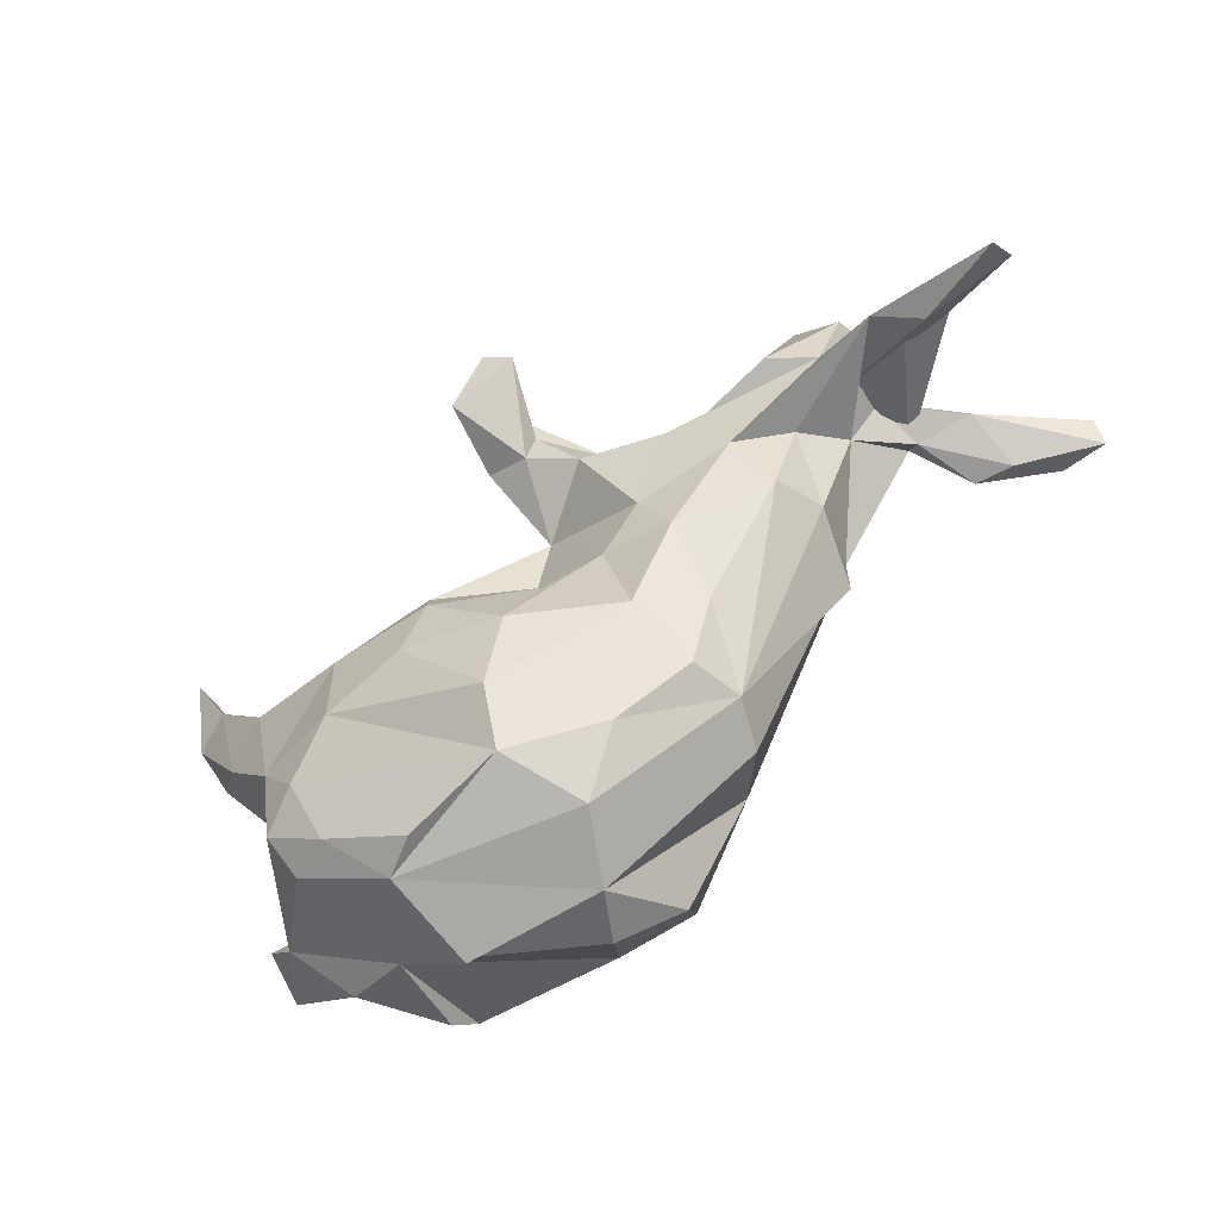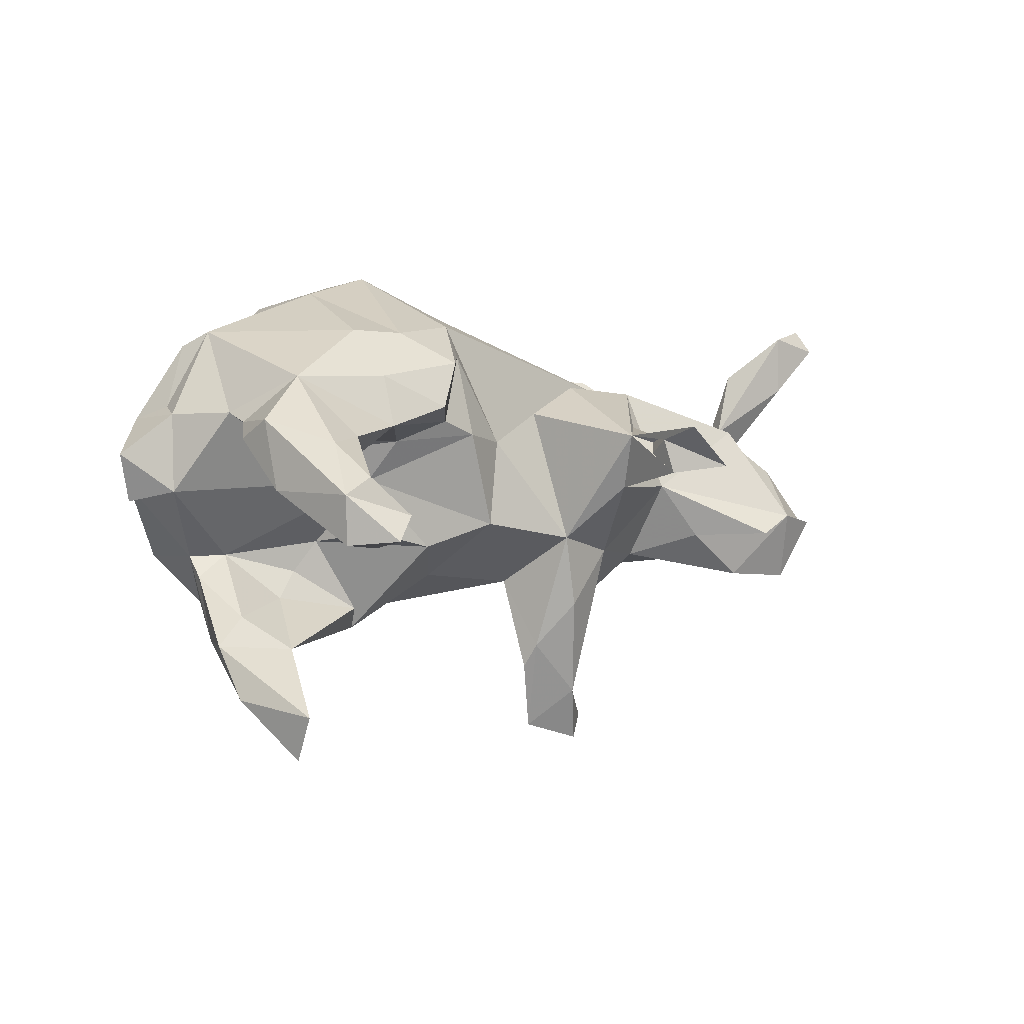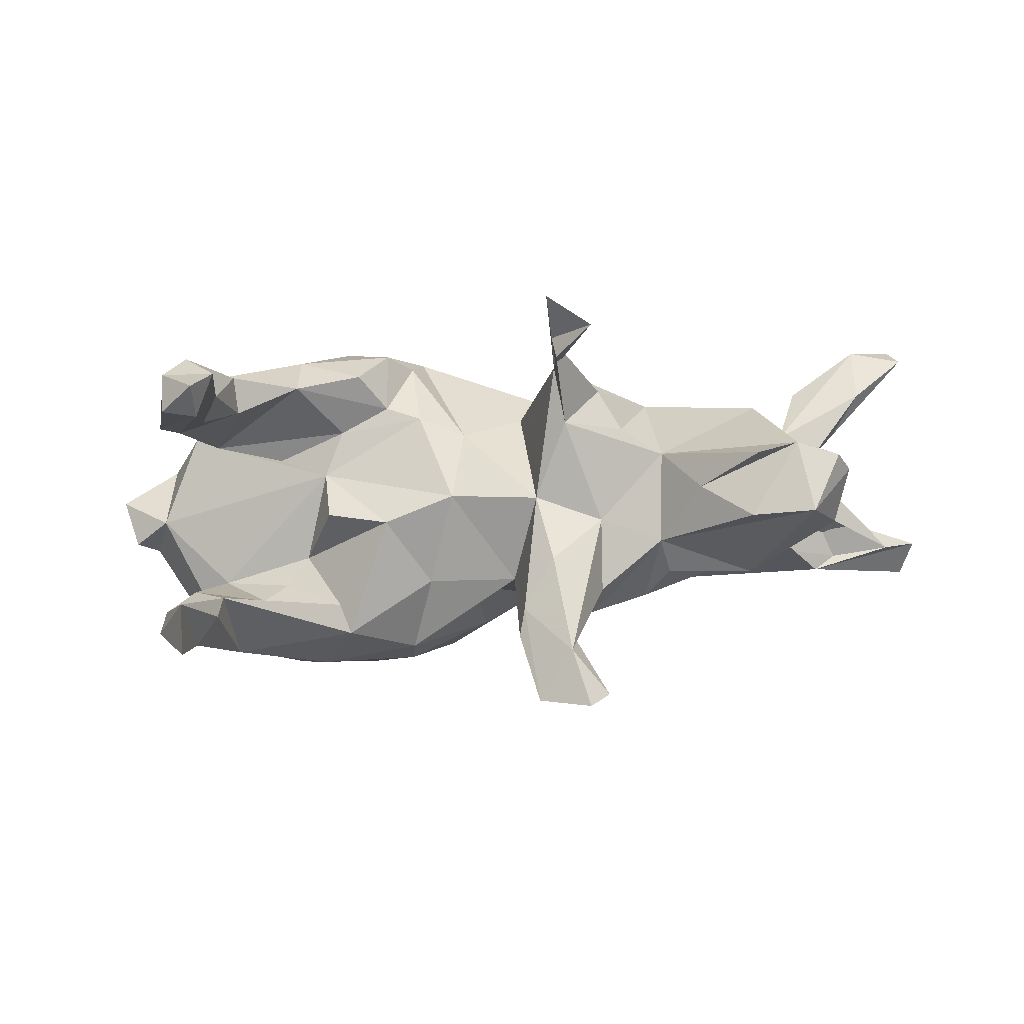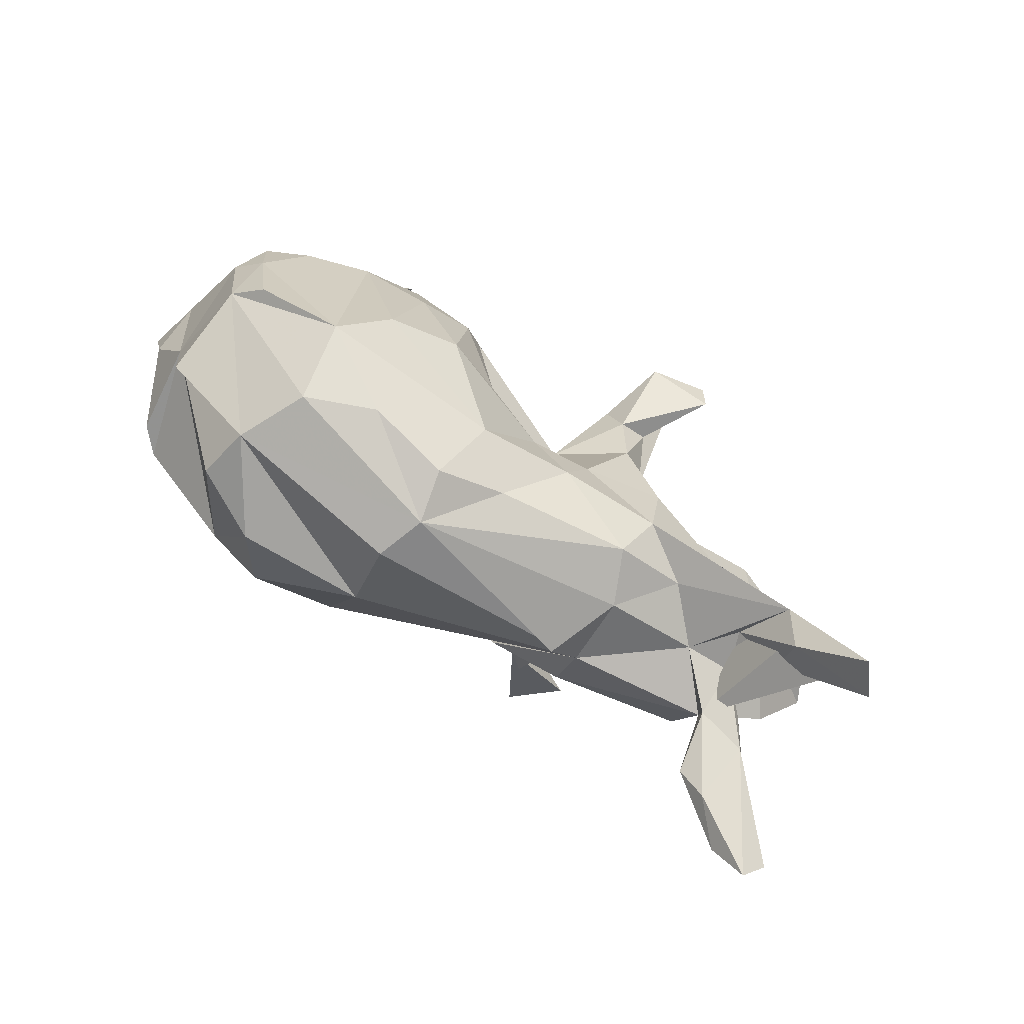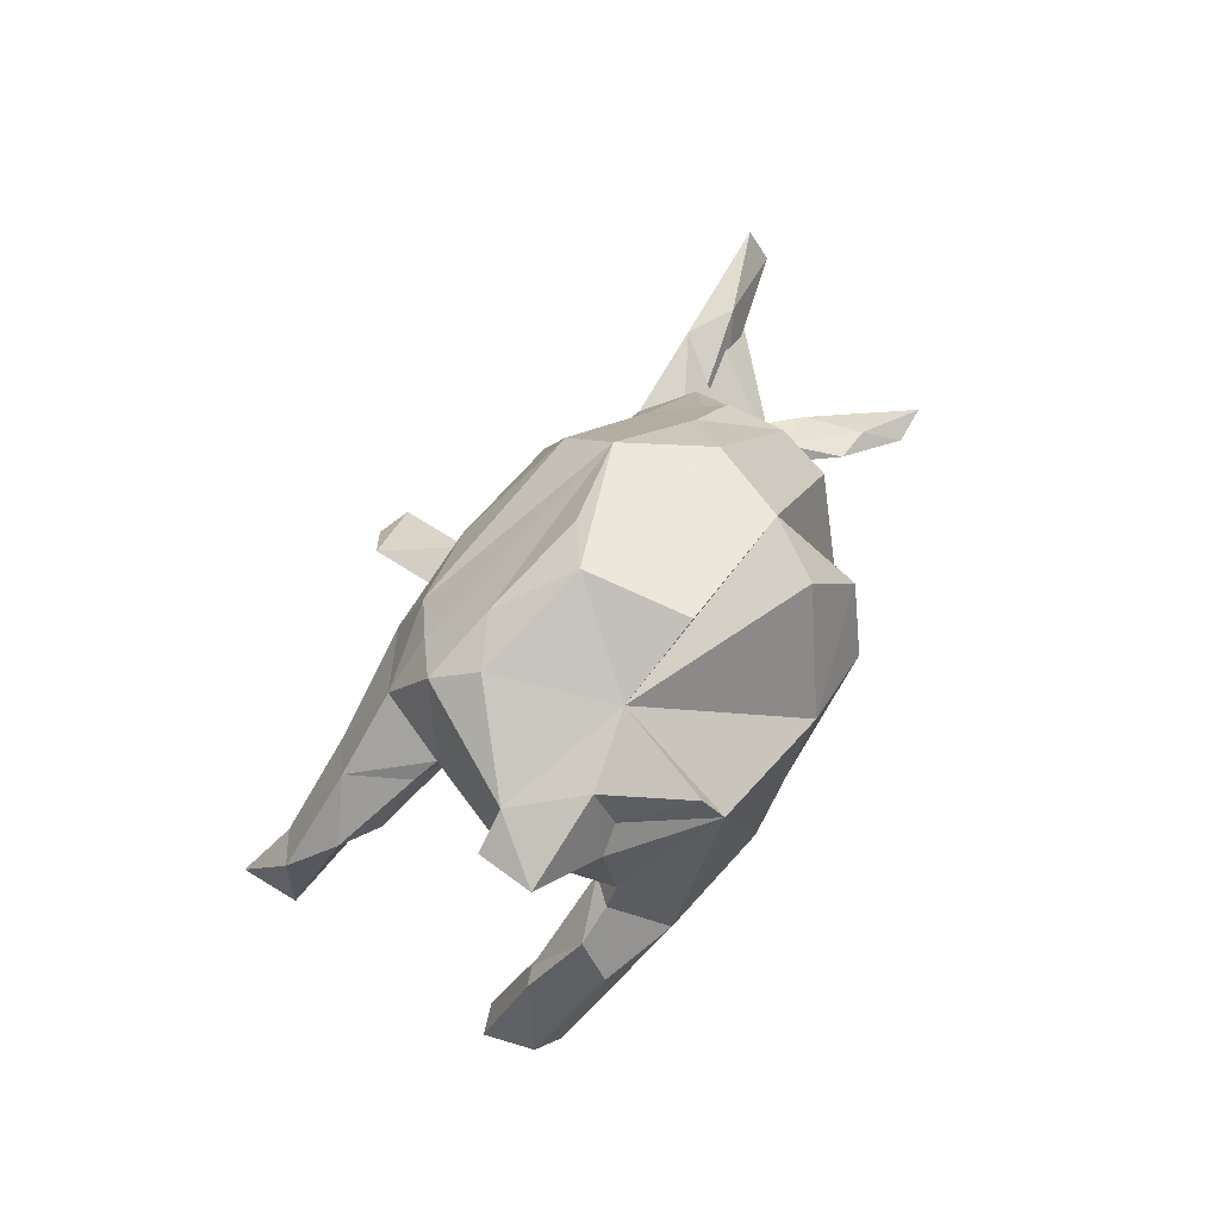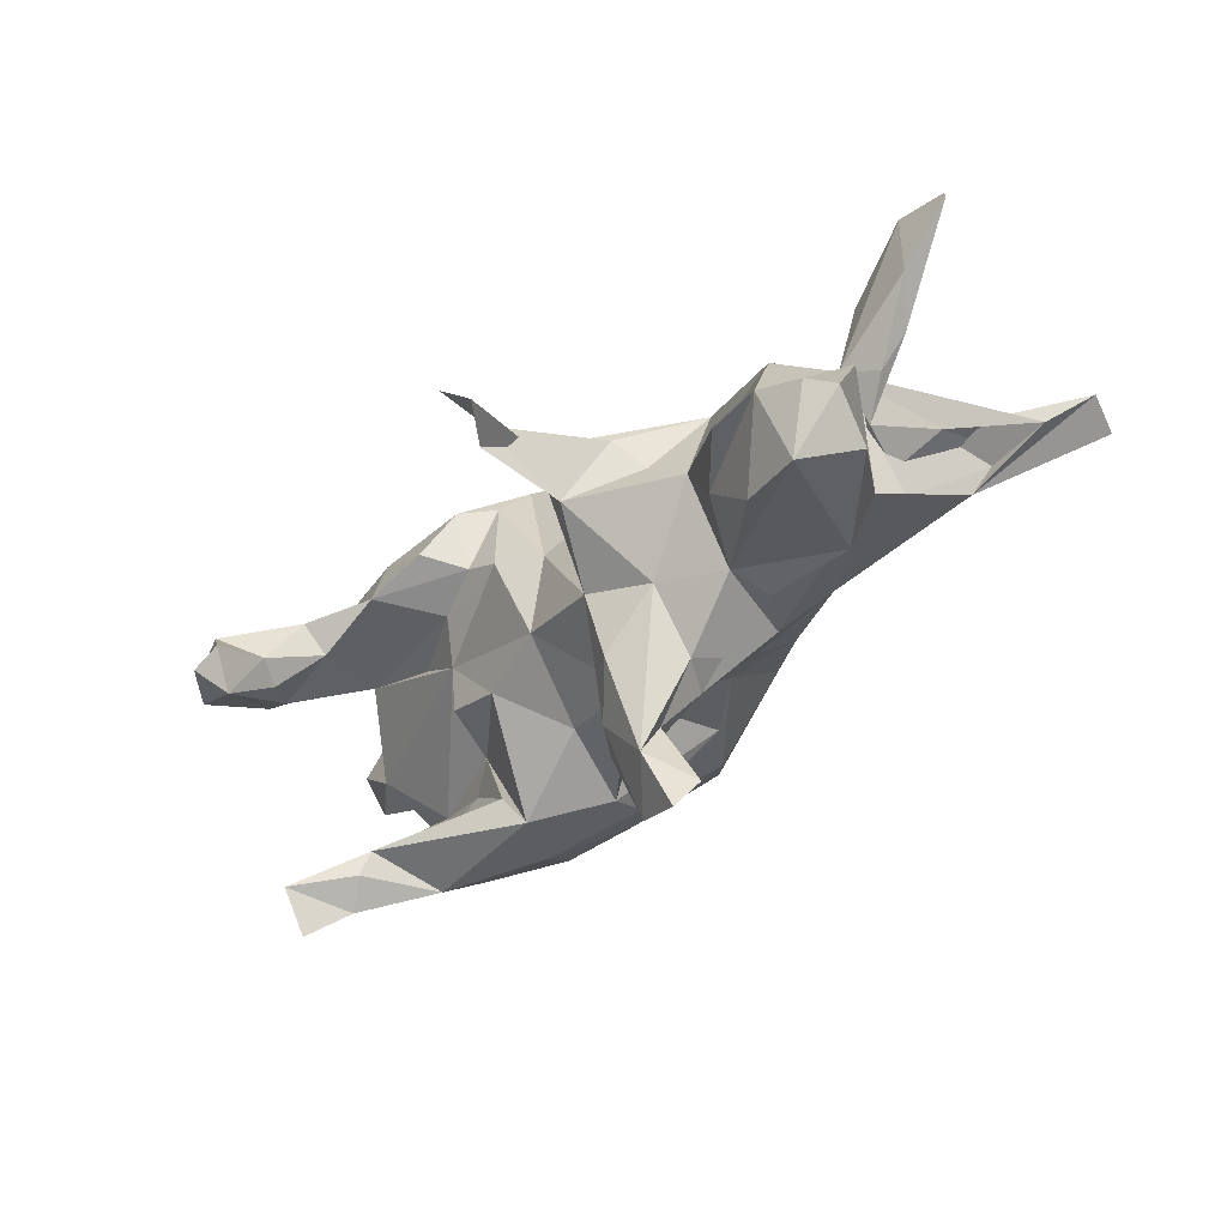
<metadata>
{"format":"obj","ext":"obj","renderer":"f3d","projection":"perspective","resolution":1024,"background":"white","views":[{"elev":79.9,"azim":-44.3,"up":"+Y"},{"elev":1.8,"azim":-33.0,"up":"+Z"},{"elev":-36.6,"azim":6.4,"up":"+Z"},{"elev":60.7,"azim":35.8,"up":"+Y"},{"elev":31.1,"azim":-74.3,"up":"+Y"},{"elev":-37.9,"azim":51.9,"up":"+Z"}]}
</metadata>
<code>
v 0.7942 0.2134 0.002106
v 0.6096 0.1535 -0.08264
v 0.7853 -0.03073 0.232
v 0.7403 0.1669 -0.03513
v 0.7016 -0.03715 0.2536
v 0.7705 0.2664 -0.02253
v 0.7676 -0.01151 0.2695
v 0.6555 0.1796 -0.0211
v 0.6455 -0.1853 -0.08875
v 0.6533 0.007782 0.1029
v 0.6639 -0.138 -0.08487
v 0.638 -0.07976 0.001868
v 0.6443 0.161 -0.05077
v 0.5513 0.02686 -0.107
v 0.7019 -0.03595 0.1553
v 0.6356 -0.06836 -0.1388
v 0.5784 -0.2086 -0.07529
v 0.6166 -0.008116 0.0496
v 0.6342 0.08136 -0.02029
v 0.6451 -0.002604 0.1994
v 0.5988 -0.1662 -0.1858
v 0.5596 -0.03231 0.07544
v 0.5645 0.01469 -0.000113
v 0.5907 -0.02252 0.1779
v 0.4908 0.03352 -0.161
v 0.5517 0.08783 -0.08132
v 0.5138 -0.1202 0.07483
v 0.5679 -0.001377 0.08036
v 0.5512 0.06793 -0.04329
v 0.3518 -0.1328 -0.02101
v 0.4938 0.03566 0.01236
v 0.5131 -0.2265 -0.1048
v 0.4974 -0.1553 -0.1795
v 0.4302 0.101 -0.04316
v 0.4151 -0.1492 -0.1085
v 0.3253 -0.06306 0.1429
v 0.3577 0.04007 0.1364
v 0.3761 0.1296 0.06237
v 0.3522 0.0121 -0.1648
v 0.3303 0.08332 0.1681
v 0.3412 -0.05154 -0.1446
v 0.3062 0.06514 -0.1752
v 0.3458 0.1391 -0.09183
v 0.2557 -0.4322 0.01793
v 0.1816 -0.2739 0.06783
v 0.2855 -0.1493 0.02598
v 0.1891 -0.089 -0.3788
v 0.2017 -0.06399 0.1531
v 0.2492 -0.1855 0.08306
v 0.2153 -0.05487 -0.4666
v 0.238 -0.03769 -0.2283
v 0.2486 0.01146 -0.2108
v 0.1942 -0.3722 0.006483
v 0.08844 0.2704 0.1804
v 0.1953 -0.2341 -0.01972
v 0.2438 -0.1074 -0.1333
v 0.1847 -0.4382 0.0815
v 0.3451 0.1835 -0.004594
v 0.1637 -0.1311 -0.2231
v 0.1854 -0.3576 0.06074
v 0.1855 -0.05025 -0.3207
v 0.1998 0.01307 -0.2438
v 0.2435 -0.02909 -0.4305
v 0.1505 -0.02031 -0.3056
v 0.1374 -0.146 -0.1067
v 0.1303 -0.03741 -0.4401
v 0.1991 0.2018 -0.05925
v 0.1112 -0.09178 -0.2948
v 0.1069 0.1508 -0.09967
v 0.1965 0.1231 -0.1221
v 0.07286 0.2777 -0.009899
v 0.1006 -0.06888 -0.3325
v 0.0871 -0.02439 -0.1864
v 0.07026 0.3083 0.1062
v 0.056 0.229 0.2445
v 0.1551 0.2537 0.05633
v 0.1053 -0.09184 0.1058
v 0.009124 0.2088 -0.1152
v 0.003667 0.06419 -0.1323
v -0.06085 0.2755 -0.1137
v 0.009106 -0.1244 0.05675
v 0.01941 0.08722 0.275
v -0.008996 -0.1325 -0.08068
v -0.06368 -0.1638 0.06903
v -0.05949 -0.01216 -0.1709
v -0.07262 -0.09386 0.2498
v -0.1031 0.09953 -0.2289
v -0.1954 0.37 0.01905
v -0.2341 -0.1167 -0.005452
v -0.08279 -0.1459 0.1968
v -0.05872 0.3452 0.09184
v -0.1186 -0.1993 0.1846
v -0.1607 -0.236 0.1126
v -0.1587 0.3632 0.1485
v -0.1994 0.005949 -0.2561
v -0.1236 -0.1179 -0.1167
v -0.2185 0.3094 0.2372
v -0.1145 0.1566 -0.2151
v -0.1208 -0.1713 0.09051
v -0.1405 0.075 0.3382
v -0.1975 -0.1564 0.2331
v -0.2016 -0.1526 0.05779
v -0.2639 -0.2527 0.08164
v -0.1449 0.3407 -0.05913
v -0.1512 0.1881 0.3288
v -0.1867 0.2029 -0.1886
v -0.2564 0.04286 0.3062
v -0.2662 -0.2256 0.1609
v -0.2239 -0.1163 -0.09149
v -0.2134 -0.03 -0.2207
v -0.278 -0.016 -0.1076
v -0.3166 0.1741 -0.1992
v -0.3879 -0.1436 -0.2702
v -0.2547 0.2409 0.292
v -0.3521 -0.4589 -0.05111
v -0.3582 -0.2696 0.02154
v -0.3809 -0.4766 -0.08821
v -0.3846 -0.01474 -0.2954
v -0.3488 -0.02395 -0.1985
v -0.3606 -0.3116 0.06442
v -0.4207 -0.2677 -0.3639
v -0.3175 -0.1063 0.04233
v -0.3708 -0.3679 -0.02118
v -0.3141 -0.005568 -0.1565
v -0.389 -0.1619 -0.3192
v -0.4038 0.3053 0.0359
v -0.4095 -0.2082 0.1582
v -0.2569 0.08857 -0.2585
v -0.4205 -0.2296 -0.4346
v -0.445 -0.4299 -0.02053
v -0.398 -0.3305 -0.04359
v -0.274 -0.1411 0.2365
v -0.4221 -0.1469 -0.3637
v -0.4068 -0.4351 0.005413
v -0.3856 -0.4134 -0.1001
v -0.3488 0.3397 0.01563
v -0.4221 -0.3551 0.05498
v -0.4576 0.01442 0.2348
v -0.4277 0.01639 -0.127
v -0.4281 -0.1287 0.06298
v -0.4547 -0.2766 -0.01851
v -0.4148 0.1817 -0.1626
v -0.4745 0.1669 0.1112
v -0.4507 -0.09444 -0.2202
v -0.4337 0.2468 -0.07141
v -0.4398 -0.4246 -0.09453
v -0.4337 0.1035 -0.2075
v -0.4852 -0.2879 -0.01654
v -0.4945 -0.103 -0.2639
v -0.4763 -0.1062 0.1028
v -0.4656 -0.01053 -0.2637
v -0.4776 0.008508 -0.1615
v -0.409 0.2615 0.1786
v -0.4709 -0.1447 0.0875
v -0.4841 -0.1584 -0.3439
v -0.539 -0.03324 -0.02229
v -0.4946 -0.1918 0.06186
v -0.4861 -0.2512 0.09025
v -0.478 0.0434 -0.1297
v -0.4866 0.1703 -0.1339
v -0.4845 0.05298 0.2125
v -0.4935 0.1961 -0.06248
v -0.575 0.05998 -0.01473
v -0.5341 -0.0177 0.1008
v -0.5231 0.0281 0.1138
v -0.5514 0.08607 0.09442
v -0.5982 0.005627 -0.03738
v -0.6231 -0.01932 0.03746
f 78 87 98
f 128 98 87
f 98 80 78
f 69 78 80
f 106 80 98
f 104 80 106
f 112 104 106
f 71 80 104
f 128 112 106
f 88 104 112
f 88 112 142
f 147 142 112
f 145 88 142
f 136 88 145
f 160 145 142
f 66 47 68
f 59 68 47
f 50 47 66
f 72 66 68
f 61 47 63
f 50 63 47
f 64 61 63
f 51 47 61
f 66 64 63
f 62 61 64
f 50 66 63
f 72 64 66
f 73 64 72
f 73 72 68
f 95 128 87
f 118 128 95
f 106 98 128
f 147 112 128
f 132 127 108
f 103 108 127
f 93 108 103
f 101 108 92
f 93 92 108
f 86 101 92
f 132 108 101
f 99 92 93
f 103 99 93
f 90 92 99
f 137 127 158
f 154 158 127
f 120 103 127
f 120 127 137
f 130 137 158
f 134 120 137
f 116 103 120
f 44 45 53
f 55 53 45
f 57 45 44
f 60 44 53
f 55 60 53
f 57 44 60
f 123 120 134
f 130 134 137
f 60 45 57
f 115 134 130
f 123 134 115
f 117 115 130
f 3 7 5
f 20 5 7
f 15 3 5
f 10 7 3
f 117 130 146
f 148 146 130
f 135 123 115
f 117 135 115
f 131 123 135
f 135 117 146
f 107 100 105
f 82 105 100
f 114 107 105
f 101 100 107
f 86 100 101
f 132 101 107
f 82 100 86
f 37 82 86
f 20 24 5
f 22 5 24
f 28 24 20
f 143 138 107
f 132 107 138
f 138 127 132
f 90 86 92
f 81 86 90
f 84 90 99
f 65 73 68
f 139 119 124
f 110 124 119
f 111 139 124
f 144 119 139
f 73 85 87
f 95 87 85
f 79 73 87
f 79 69 73
f 70 73 69
f 78 69 79
f 56 59 47
f 65 68 59
f 144 113 119
f 110 119 113
f 149 113 144
f 149 144 152
f 139 152 144
f 151 149 152
f 56 47 51
f 62 51 61
f 95 110 113
f 118 95 113
f 111 124 110
f 159 151 152
f 62 64 73
f 70 62 73
f 111 110 95
f 96 111 95
f 147 151 159
f 139 159 152
f 42 39 41
f 25 41 39
f 52 42 41
f 14 39 42
f 51 52 41
f 62 42 52
f 51 62 52
f 70 42 62
f 78 79 87
f 14 25 39
f 43 14 42
f 43 42 70
f 160 147 159
f 163 160 159
f 142 147 160
f 2 14 43
f 67 43 70
f 25 16 21
f 11 21 16
f 56 65 59
f 41 56 51
f 121 113 149
f 126 97 94
f 54 94 97
f 94 54 91
f 74 91 54
f 88 94 91
f 71 91 74
f 153 97 126
f 143 97 153
f 88 126 94
f 74 54 76
f 58 76 54
f 71 74 76
f 38 58 54
f 67 76 58
f 40 38 54
f 34 58 38
f 8 19 1
f 4 1 19
f 6 8 1
f 29 19 8
f 163 143 162
f 126 162 143
f 31 34 38
f 43 58 34
f 2 29 8
f 23 19 29
f 37 31 38
f 2 34 31
f 14 26 22
f 13 22 26
f 12 14 22
f 2 26 14
f 22 19 23
f 31 23 29
f 18 22 23
f 4 19 22
f 13 4 22
f 160 163 162
f 163 167 168
f 156 168 167
f 166 163 168
f 156 167 163
f 166 143 163
f 159 156 163
f 14 12 11
f 17 11 12
f 16 14 11
f 15 5 22
f 81 77 37
f 48 37 77
f 86 81 37
f 65 77 81
f 45 48 77
f 36 37 48
f 30 27 36
f 22 36 27
f 46 30 36
f 17 27 30
f 37 36 22
f 31 37 22
f 17 22 27
f 84 81 90
f 83 81 84
f 49 46 36
f 55 30 46
f 32 17 30
f 12 22 17
f 154 150 140
f 89 140 150
f 127 150 154
f 157 154 140
f 102 140 122
f 89 122 140
f 89 102 122
f 103 140 102
f 103 102 99
f 84 99 102
f 89 84 102
f 77 65 45
f 55 45 65
f 55 46 49
f 60 55 49
f 116 140 103
f 157 141 148
f 135 148 141
f 158 157 148
f 140 141 157
f 116 141 140
f 130 158 148
f 154 157 158
f 150 127 138
f 89 83 84
f 65 81 83
f 138 164 150
f 156 150 164
f 165 164 138
f 30 35 32
f 17 32 35
f 41 35 30
f 73 65 83
f 156 89 150
f 168 156 164
f 9 11 17
f 161 165 138
f 166 164 165
f 161 166 165
f 168 164 166
f 18 23 10
f 28 10 23
f 15 18 10
f 15 22 18
f 22 28 31
f 23 31 28
f 24 28 22
f 143 166 161
f 138 143 161
f 37 38 40
f 37 40 54
f 75 37 54
f 82 37 75
f 126 143 153
f 48 45 36
f 49 36 45
f 60 49 45
f 123 116 120
f 131 116 123
f 2 4 13
f 2 13 26
f 43 34 2
f 29 2 31
f 145 160 162
f 16 25 14
f 21 41 25
f 33 41 21
f 156 159 139
f 89 139 111
f 85 96 95
f 109 111 96
f 83 85 73
f 30 56 41
f 17 33 21
f 35 41 33
f 89 156 139
f 97 105 82
f 3 15 10
f 28 20 10
f 7 10 20
f 97 82 75
f 54 97 75
f 114 105 97
f 143 107 114
f 97 143 114
f 21 9 17
f 56 55 65
f 96 83 89
f 21 11 9
f 109 89 111
f 96 89 109
f 96 85 83
f 55 56 30
f 17 35 33
f 136 126 88
f 71 104 88
f 145 126 136
f 91 71 88
f 1 2 6
f 8 6 2
f 162 126 145
f 69 80 71
f 67 69 71
f 70 69 67
f 76 67 71
f 58 43 67
f 4 2 1
f 148 135 146
f 141 131 135
f 116 131 141
f 118 147 128
f 118 151 147
f 133 151 118
f 155 149 151
f 125 118 113
f 133 155 151
f 121 149 155
f 129 155 133
f 125 133 118
f 121 133 125
f 121 155 129
f 121 129 133
f 113 121 125

</code>
